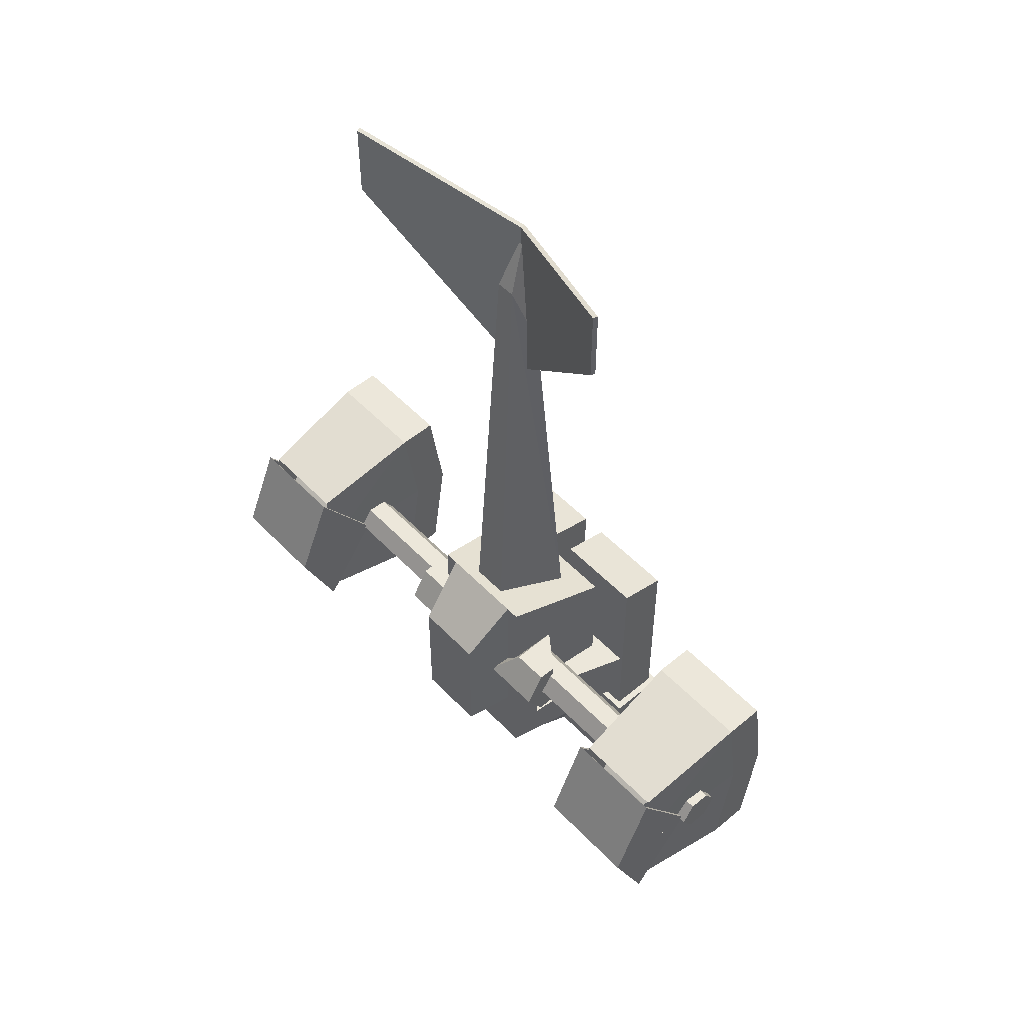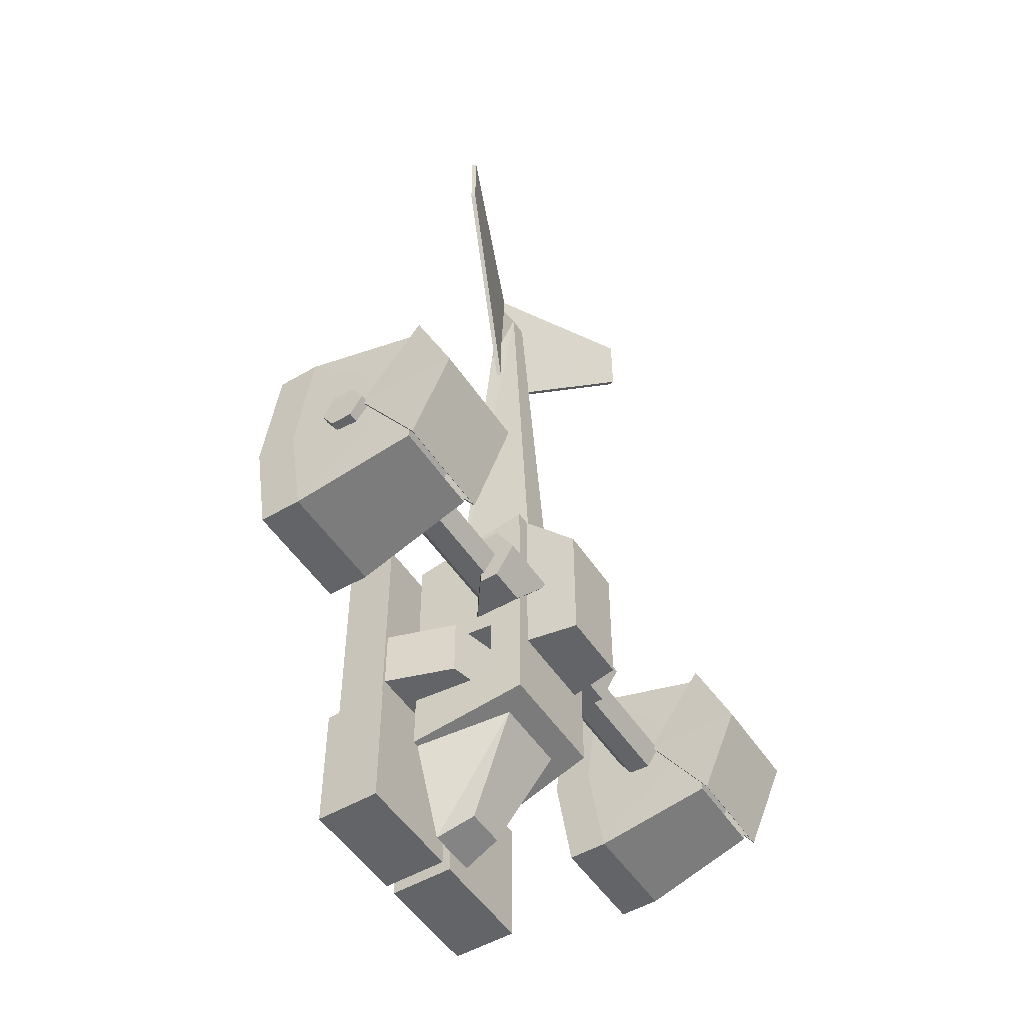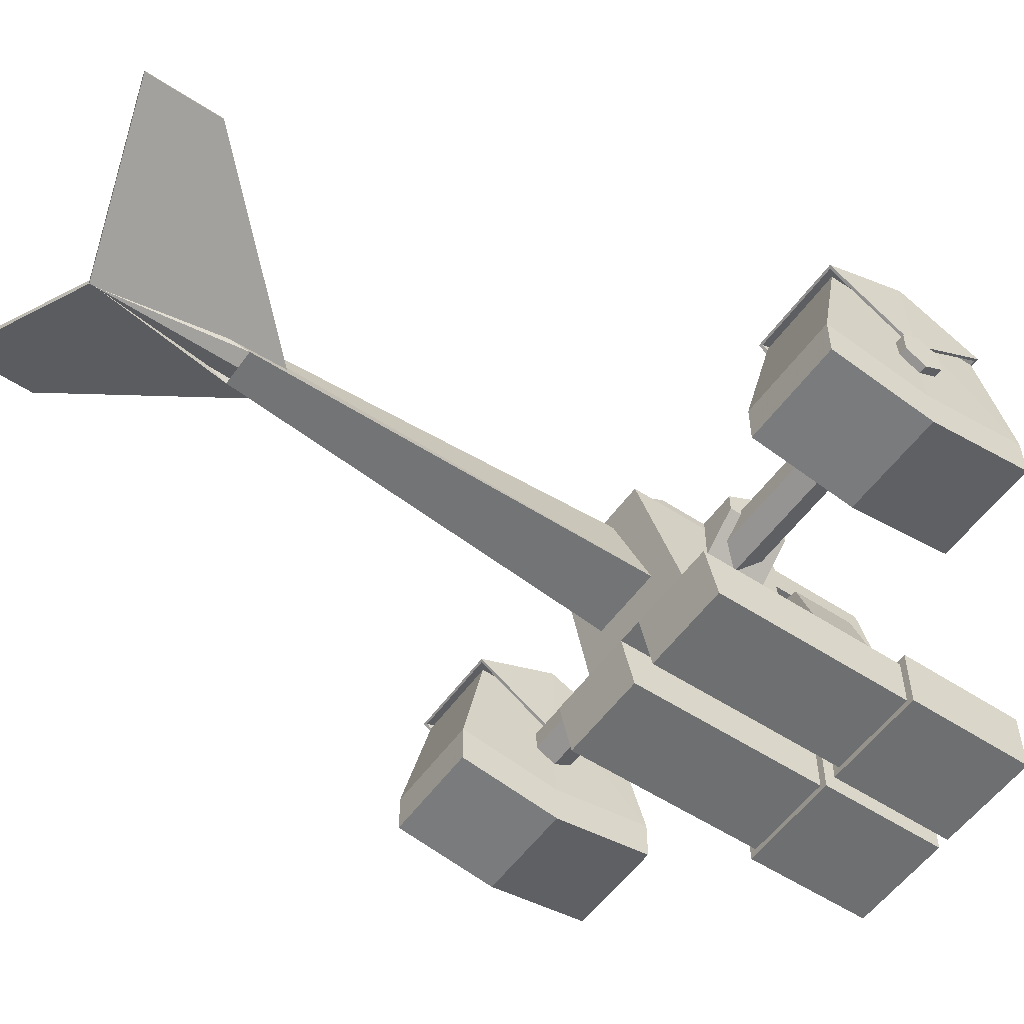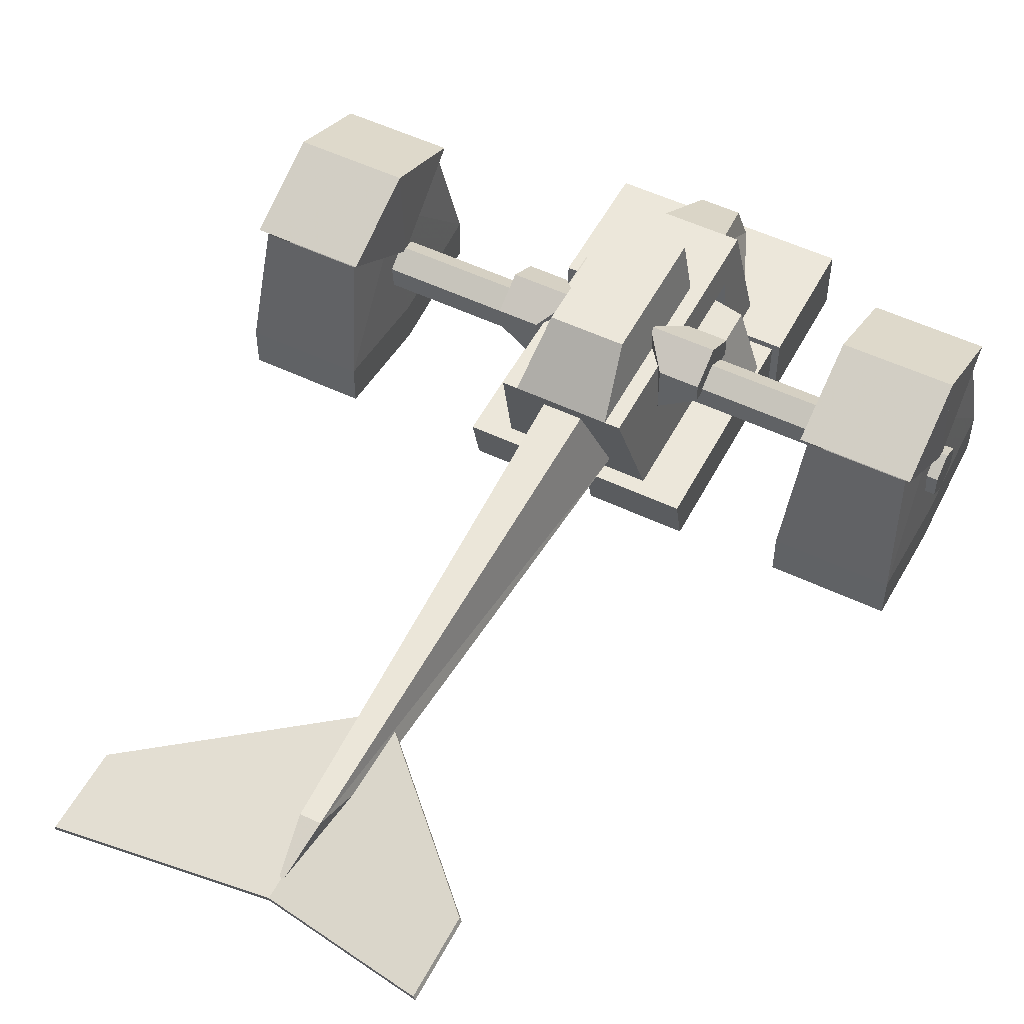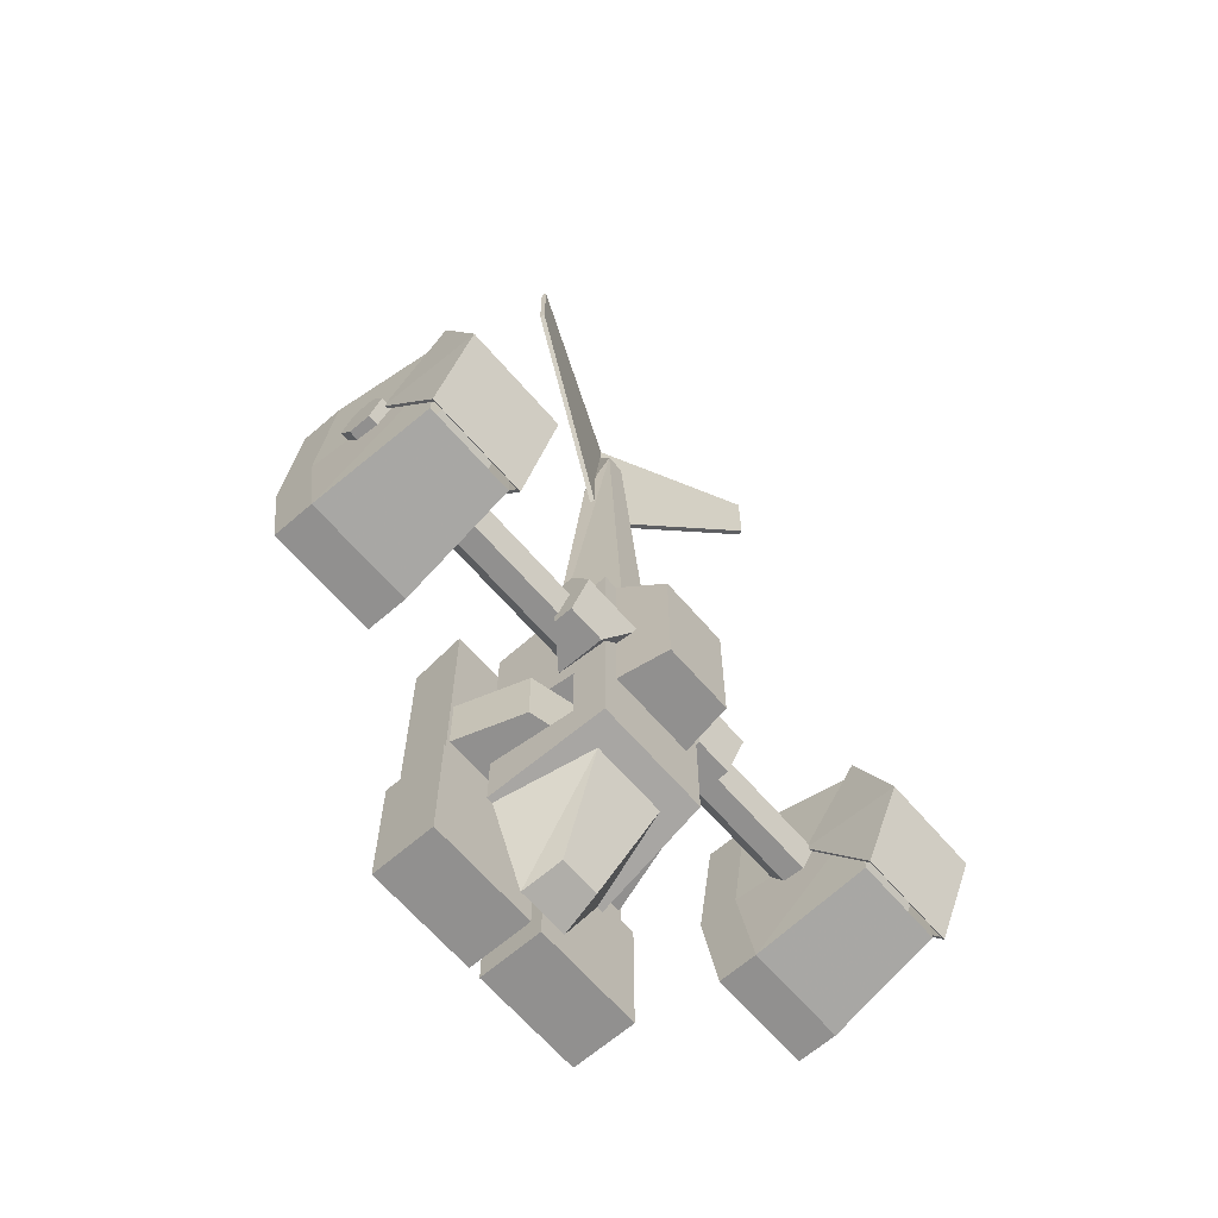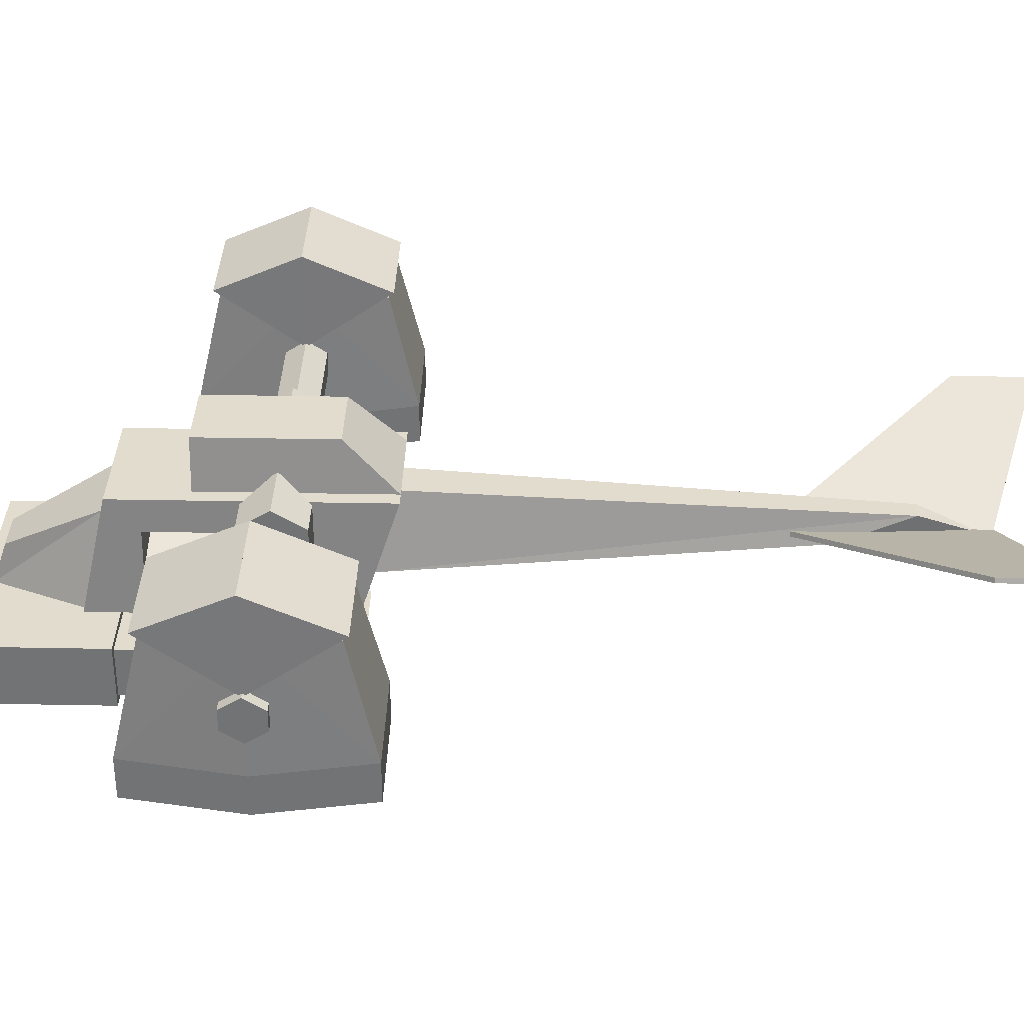
<metadata>
{"format":"obj","ext":"obj","renderer":"f3d","projection":"perspective","resolution":1024,"background":"white","views":[{"elev":52.5,"azim":-132.1,"up":"+Z"},{"elev":-51.3,"azim":122.5,"up":"+Z"},{"elev":-54.5,"azim":55.1,"up":"+Y"},{"elev":52.9,"azim":27.2,"up":"+Y"},{"elev":-65.7,"azim":130.9,"up":"+Z"},{"elev":34.0,"azim":-88.5,"up":"+Y"}]}
</metadata>
<code>
o rack_right_rack_left.001
v 0.0525 0.2 -0.65
v 0.4275 0.2 -0.65
v 0.4275 0.2 0.4
v 0.0525 0.2 0.4
v 0.4275 0 0.35
v 0.0525 0 0.35
v 0.4275 -0 -0.65
v 0.0525 -0 -0.65
f 1 8 6 4
f 1 4 3 2
f 4 6 5 3
f 6 8 7 5
f 2 3 5 7
o muz_right_muz_left.001
v 0.4566 -0.0254 -0.475
v 0.4566 -0.0254 -1
v 0.02336 -0.0254 -1
v 0.02336 -0.0254 -0.475
v 0.02336 0.2254 -1
v 0.02336 0.2254 -0.475
v 0.4566 0.2254 -1
v 0.4566 0.2254 -0.475
f 9 12 11 10
f 16 9 10 15
f 12 14 13 11
f 14 16 15 13
f 12 9 16 14
f 11 13 15 10
o shoulder_right_shoulder_left.001
v 0.415 0.2 -0.3625
v 0.3275 0.4625 -0.3625
v 0.0775 0.525 -0.3625
v 0.0775 0.2 -0.3625
v 0.415 0.2 -0.1125
v 0.3275 0.4625 -0.1125
v 0.0775 0.525 -0.1125
v 0.0775 0.2 -0.1125
f 22 18 19 23
f 21 22 23 24
f 21 17 18 22
f 17 20 19 18
o nrg_right_nrg_left.001
v 0.8979 0.675 -0.2146
v 0.9612 0.862 -0.0573
v 0.9612 0.862 0.2573
v 0.8979 0.675 0.4146
v 1.252 0.675 -0.2146
v 1.189 0.862 -0.0573
v 1.189 0.862 0.2573
v 1.252 0.675 0.4146
f 29 25 26 30
f 30 26 27 31
f 29 30 31 32
f 25 28 27 26
f 31 27 28 32
f 28 25 29 32
o boot_right_boot_left.001
v 0.4 0.625 -0.025
v 0.4 0.7 -0.025
v 0.25 0.7 -0.025
v 0.25 0.5125 -0.025
v 0.15 0.5125 0.1
v 0.15 0.775 0.1
v 0.4 0.775 0.1
v 0.25 0.5125 0.225
v 0.25 0.7 0.225
v 0.4 0.7 0.225
v 0.4 0.625 0.225
v 0.15 0.5125 0.1
v 0.15 0.775 0.1
v 0.4 0.775 0.1
f 38 39 34 35
f 43 42 41 40
f 37 38 35 36
f 44 40 41 45
f 45 41 42 46
f 33 36 35 34
f 36 33 43 40
f 33 34 42 43
f 34 46 42
o arm_right_arm_left.001
v 1.31 0.6412 0.02082
v 0.2351 0.6412 0.02082
v 1.31 0.6907 0.1
v 0.2351 0.6907 0.1
v 1.31 0.6412 0.1792
v 0.2351 0.6412 0.1792
v 1.31 0.5588 0.1792
v 0.2351 0.5588 0.1792
v 1.31 0.5093 0.1
v 0.2351 0.5093 0.1
v 1.31 0.5588 0.02082
v 0.2351 0.5588 0.02082
f 49 47 48 50
f 51 49 50 52
f 55 53 54 56
f 57 55 56 58
f 48 47 57 58
f 51 52 54 53
f 51 53 55
f 49 51 55
f 49 55 57
f 57 47 49
o thruster_right_thruster_left.001
v 0.8625 0.42 0.525
v 0.8944 0.8769 0.4188
v 1.288 0.42 0.525
v 1.256 0.8769 0.4188
v 1.256 0.8769 0.1
v 1.288 0.3563 0.1
v 0.8944 0.8769 -0.2188
v 1.288 0.42 -0.325
v 1.256 0.8769 -0.2188
v 1.288 0.2606 0.525
v 1.288 0.1969 0.1
v 1.288 0.2606 -0.325
v 0.8944 0.6523 0.4188
v 1.256 0.6523 0.4188
v 0.8944 0.6523 -0.2188
v 1.256 0.6523 -0.2188
v 0.8944 0.8769 0.1
v 0.8625 0.2606 0.525
v 0.8625 0.42 -0.325
v 0.8625 0.3563 0.1
v 0.8625 0.2606 -0.325
v 0.8625 0.1969 0.1
f 79 80 78 77
f 68 69 64 61
f 65 73 74 67
f 71 60 62 72
f 71 72 74 73
f 61 64 63 62
f 60 71 73 65
f 66 67 63 64
f 79 77 66 70
f 77 78 75 65
f 61 59 76 68
f 60 59 61 62
f 70 66 64 69
f 59 60 75 78
f 66 77 65 67
f 76 59 78 80
f 76 80 69 68
f 69 80 79 70
f 67 74 72 62
o s1_right_s1_left.003
v 0.8731 1.058 0.1
v 0.8731 0.9087 -0.24
v 1.277 0.9087 -0.24
v 1.277 1.058 0.1
v 1.288 0.675 0.1
v 0.8625 0.675 0.1
v 0.8843 1.048 0.09947
v 0.8843 0.9043 -0.2322
v 1.266 0.9043 -0.2322
v 1.266 1.048 0.09947
v 1.276 0.6749 0.1001
v 0.8743 0.6749 0.1001
f 85 83 84
f 81 82 86
f 81 84 83 82
f 91 90 89
f 87 92 88
f 87 88 89 90
f 83 85 91 89
f 90 91 85 84
f 81 86 92 87
f 88 92 86 82
f 84 81 87 90
f 82 83 89 88
o s2_right_s1_left.002
v 0.8731 1.058 0.1
v 0.8731 0.9087 0.44
v 1.277 0.9087 0.44
v 1.277 1.058 0.1
v 1.288 0.675 0.1
v 0.8625 0.675 0.1
v 0.8843 1.048 0.1005
v 0.8843 0.9043 0.4322
v 1.266 0.9043 0.4322
v 1.266 1.048 0.1005
v 1.276 0.6749 0.09989
v 0.8743 0.6749 0.09989
f 97 96 95
f 93 98 94
f 93 94 95 96
f 103 101 102
f 99 100 104
f 99 102 101 100
f 95 101 103 97
f 102 96 97 103
f 93 99 104 98
f 100 94 98 104
f 99 93 96 102
f 94 100 101 95
o s2_left_s1_left.001
v -0.8731 1.058 0.1
v -0.8731 0.9087 0.44
v -1.277 0.9087 0.44
v -1.277 1.058 0.1
v -1.288 0.675 0.1
v -0.8625 0.675 0.1
v -0.8843 1.048 0.1005
v -0.8843 0.9043 0.4322
v -1.266 0.9043 0.4322
v -1.266 1.048 0.1005
v -1.276 0.6749 0.09989
v -0.8743 0.6749 0.09989
f 109 107 108
f 105 106 110
f 105 108 107 106
f 115 114 113
f 111 116 112
f 111 112 113 114
f 107 109 115 113
f 114 115 109 108
f 105 110 116 111
f 112 116 110 106
f 108 105 111 114
f 106 107 113 112
o thruster_left
v -0.8625 0.42 0.525
v -0.8944 0.8769 0.4188
v -1.288 0.42 0.525
v -1.256 0.8769 0.4188
v -1.256 0.8769 0.1
v -1.288 0.3563 0.1
v -0.8944 0.8769 -0.2188
v -1.288 0.42 -0.325
v -1.256 0.8769 -0.2188
v -1.288 0.2606 0.525
v -1.288 0.1969 0.1
v -1.288 0.2606 -0.325
v -0.8944 0.6523 0.4188
v -1.256 0.6523 0.4188
v -0.8944 0.6523 -0.2188
v -1.256 0.6523 -0.2188
v -0.8944 0.8769 0.1
v -0.8625 0.2606 0.525
v -0.8625 0.42 -0.325
v -0.8625 0.3563 0.1
v -0.8625 0.2606 -0.325
v -0.8625 0.1969 0.1
f 137 135 136 138
f 126 119 122 127
f 123 125 132 131
f 129 130 120 118
f 129 131 132 130
f 119 120 121 122
f 118 123 131 129
f 124 122 121 125
f 137 128 124 135
f 135 123 133 136
f 134 117 119 126
f 119 117 118 120
f 128 127 122 124
f 117 136 133 118
f 124 125 123 135
f 136 117 134 138
f 134 126 127 138
f 127 128 137 138
f 125 120 130 132
o shoulder_left
v -0.415 0.2 -0.3625
v -0.3275 0.4625 -0.3625
v -0.0775 0.525 -0.3625
v -0.0775 0.2 -0.3625
v -0.415 0.2 -0.1125
v -0.3275 0.4625 -0.1125
v -0.0775 0.525 -0.1125
v -0.0775 0.2 -0.1125
f 144 145 141 140
f 143 146 145 144
f 140 139 143 144
f 139 140 141 142
o s1_left
v -0.8731 1.058 0.1
v -0.8731 0.9087 -0.24
v -1.277 0.9087 -0.24
v -1.277 1.058 0.1
v -1.288 0.675 0.1
v -0.8625 0.675 0.1
v -0.8843 1.048 0.09947
v -0.8843 0.9043 -0.2322
v -1.266 0.9043 -0.2322
v -1.266 1.048 0.09947
v -1.276 0.6749 0.1001
v -0.8743 0.6749 0.1001
f 151 150 149
f 147 152 148
f 147 148 149 150
f 157 155 156
f 153 154 158
f 153 156 155 154
f 149 155 157 151
f 156 150 151 157
f 147 153 158 152
f 154 148 152 158
f 153 147 150 156
f 148 154 155 149
o rack_left
v -0.0525 0.2 -0.65
v -0.4275 0.2 -0.65
v -0.4275 0.2 0.4
v -0.0525 0.2 0.4
v -0.4275 0 0.35
v -0.0525 0 0.35
v -0.4275 -0 -0.65
v -0.0525 -0 -0.65
f 159 162 164 166
f 159 160 161 162
f 162 161 163 164
f 164 163 165 166
f 160 165 163 161
o nrg_left
v -0.8979 0.675 -0.2146
v -0.9612 0.862 -0.0573
v -0.9612 0.862 0.2573
v -0.8979 0.675 0.4146
v -1.252 0.675 -0.2146
v -1.189 0.862 -0.0573
v -1.189 0.862 0.2573
v -1.252 0.675 0.4146
f 168 167 171 172
f 172 173 169 168
f 171 174 173 172
f 167 168 169 170
f 173 174 170 169
f 171 167 170 174
o muz_left
v -0.4566 -0.0254 -0.475
v -0.4566 -0.0254 -1
v -0.02336 -0.0254 -1
v -0.02336 -0.0254 -0.475
v -0.02336 0.2254 -1
v -0.02336 0.2254 -0.475
v -0.4566 0.2254 -1
v -0.4566 0.2254 -0.475
f 175 176 177 178
f 176 175 182 181
f 178 177 179 180
f 180 179 181 182
f 182 175 178 180
f 177 176 181 179
o flare2
v 0.24 0.1 -0.95
o flare1
v -0.24 0.1 -0.95
o boot_left
v -0.4 0.625 -0.025
v -0.4 0.7 -0.025
v -0.25 0.7 -0.025
v -0.25 0.5125 -0.025
v -0.15 0.5125 0.1
v -0.15 0.775 0.1
v -0.4 0.775 0.1
v -0.25 0.5125 0.225
v -0.25 0.7 0.225
v -0.4 0.7 0.225
v -0.4 0.625 0.225
v -0.15 0.5125 0.1
v -0.15 0.775 0.1
v -0.4 0.775 0.1
f 190 187 186 191
f 195 192 193 194
f 189 188 187 190
f 196 197 193 192
f 197 198 194 193
f 185 186 187 188
f 195 185 188 192
f 185 195 194 186
f 186 194 198
o base
v 0.07857 0.4 -0.9
v -0.15 0.6 -0.5222
v 0.15 0.6 -0.5222
v 0.1 0.25 -0.95
v -0.1 0.25 -0.95
v 0.25 0.25 -0.6
v -0.2313 0.7 0.525
v -0.2313 0.7 -0.5
v -0.07857 0.4 -0.9
v 0 0.45 2.585
v 0.03748 0.55 2.335
v 0.0765 0.45 2.035
v -0.0765 0.45 2.035
v 0.65 0.7 2.81
v 0.65 0.7 2.51
v 0.15 0.35 0.41
v -0.0735 0.65 0.51
v 0.0735 0.65 0.51
v 0.14 0.9 -0.2
v 0.175 0.7 -0.2
v -0.175 0.7 -0.2
v 0.175 0.7 0.525
v -0.25 0.25 -0.6
v 0.14 0.9 0.325
v -0.14 0.9 0.325
v 0.2313 0.7 -0.1
v 0.2434 0.575 -0.1
v 0.2434 0.575 -0.375
v 0.2313 0.7 -0.375
v 0.2313 0.7 0.525
v 0.275 0.25 0.375
v 0.275 0.25 -0.1
v 0.275 0.25 -0.6
v 0.2313 0.7 -0.5
v 0.275 0.25 -0.375
v -0.6432 0.7177 2.51
v -0.006813 0.4677 1.81
v -0.006813 0.4677 2.61
v 0.6432 0.7177 2.81
v 0.6432 0.7177 2.51
v -0.6432 0.7177 2.81
v -0.03748 0.55 2.335
v 0.006813 0.4677 2.61
v -0.15 0.35 0.41
v 0.006813 0.4677 1.81
v -0.2313 0.7 -0.1
v -0.2434 0.575 -0.1
v -0.2434 0.575 -0.375
v -0.2313 0.7 -0.375
v -0.65 0.7 2.51
v -0.275 0.25 0.375
v -0.275 0.25 -0.1
v -0.275 0.25 -0.6
v -0.65 0.7 2.81
v -0.275 0.25 -0.375
v -0.14 0.9 -0.2
v 0 0.45 2.61
v -0.175 0.7 0.525
v 0 0.45 1.81
f 202 199 201 204
f 208 210 209
f 235 236 237 238
f 200 207 203 221
f 255 257 213 212
f 255 212 237 236
f 235 238 213 257
f 214 216 209 210
f 205 228 232 206
f 257 255 236 235
f 218 217 222 220
f 255 252 248 257
f 231 232 227 233
f 224 225 226 227
f 255 241 239 252
f 252 239 234 248
f 228 229 230 224
f 199 207 200 201
f 212 213 238 237
f 207 199 202 203
f 243 257 248 234
f 244 247 246 245
f 257 243 241 255
f 243 234 239 241
f 215 240 209 216
f 208 209 240
f 211 242 214 210
f 242 211 240 215
f 251 253 247 206
f 249 229 228 205
f 223 222 217 254
f 218 219 254 217
f 206 232 231 251
f 222 223 256 220
f 208 240 211
f 205 244 250 249
f 219 256 223 254
f 225 230 250 245
f 229 249 250 230
f 225 245 246 226
f 233 226 246 253
f 251 231 233 253
f 203 202 204 221
o arm_left
v -1.31 0.6412 0.02082
v -0.2351 0.6412 0.02082
v -1.31 0.6907 0.1
v -0.2351 0.6907 0.1
v -1.31 0.6412 0.1792
v -0.2351 0.6412 0.1792
v -1.31 0.5588 0.1792
v -0.2351 0.5588 0.1792
v -1.31 0.5093 0.1
v -0.2351 0.5093 0.1
v -1.31 0.5588 0.02082
v -0.2351 0.5588 0.02082
f 259 258 260 261
f 262 263 261 260
f 266 267 265 264
f 268 269 267 266
f 268 258 259 269
f 262 264 265 263
f 266 264 262
f 260 266 262
f 260 268 266
f 260 258 268

</code>
